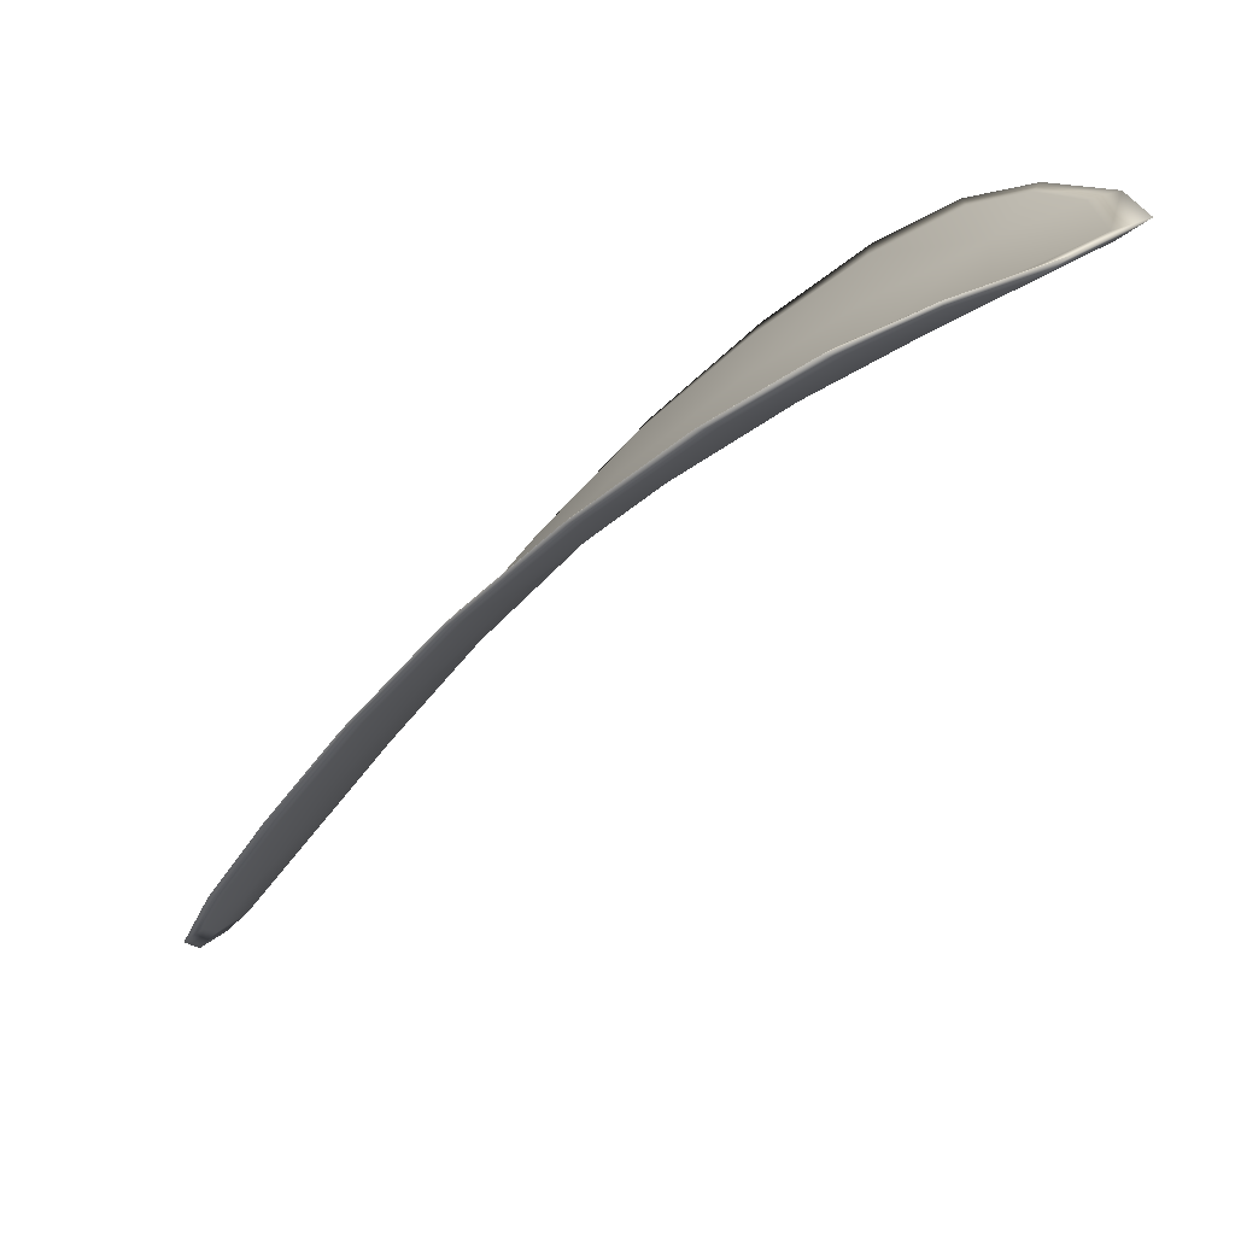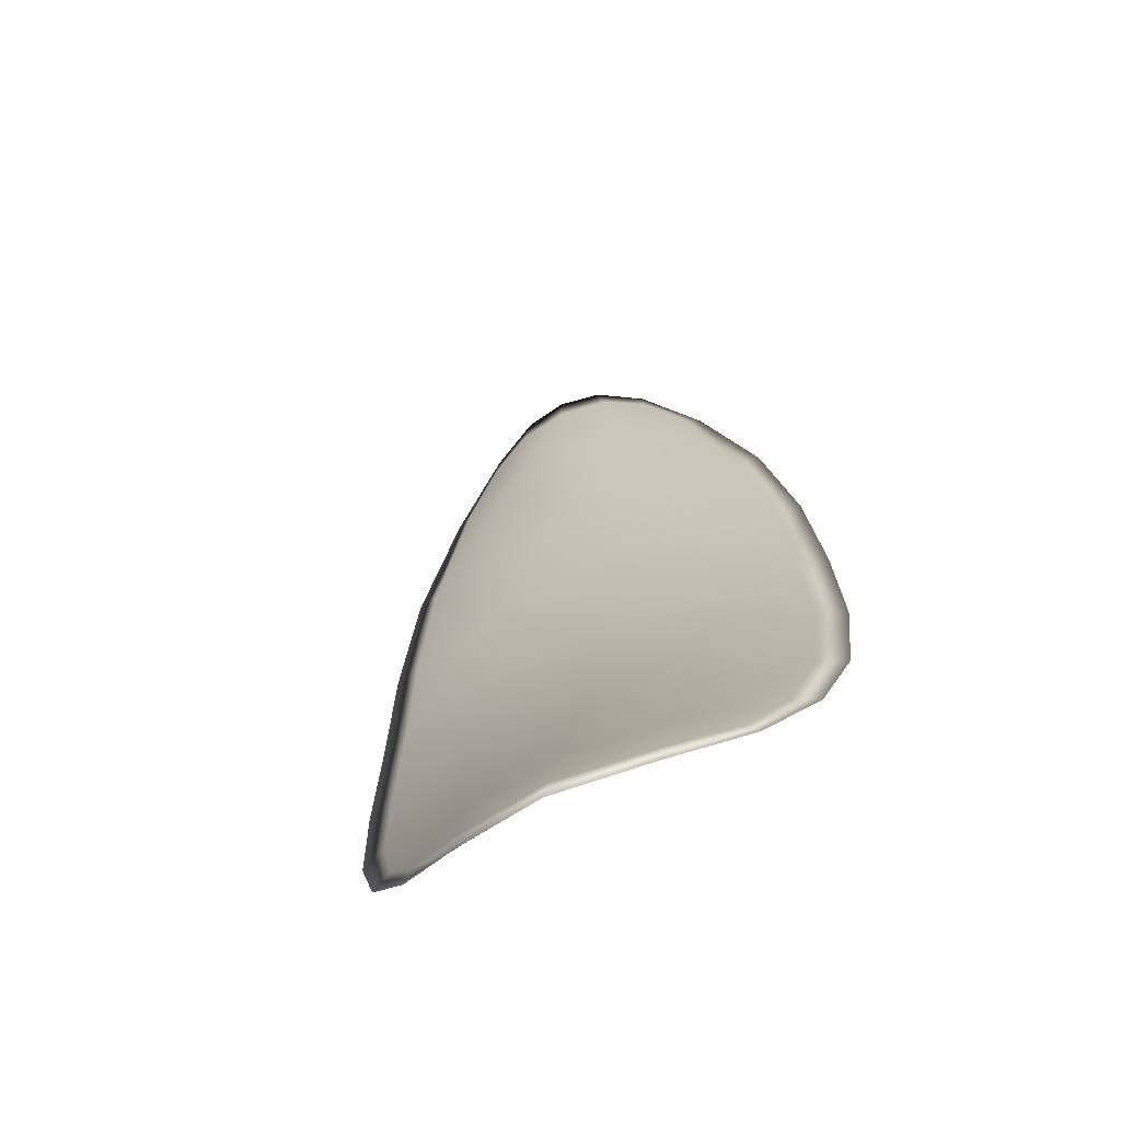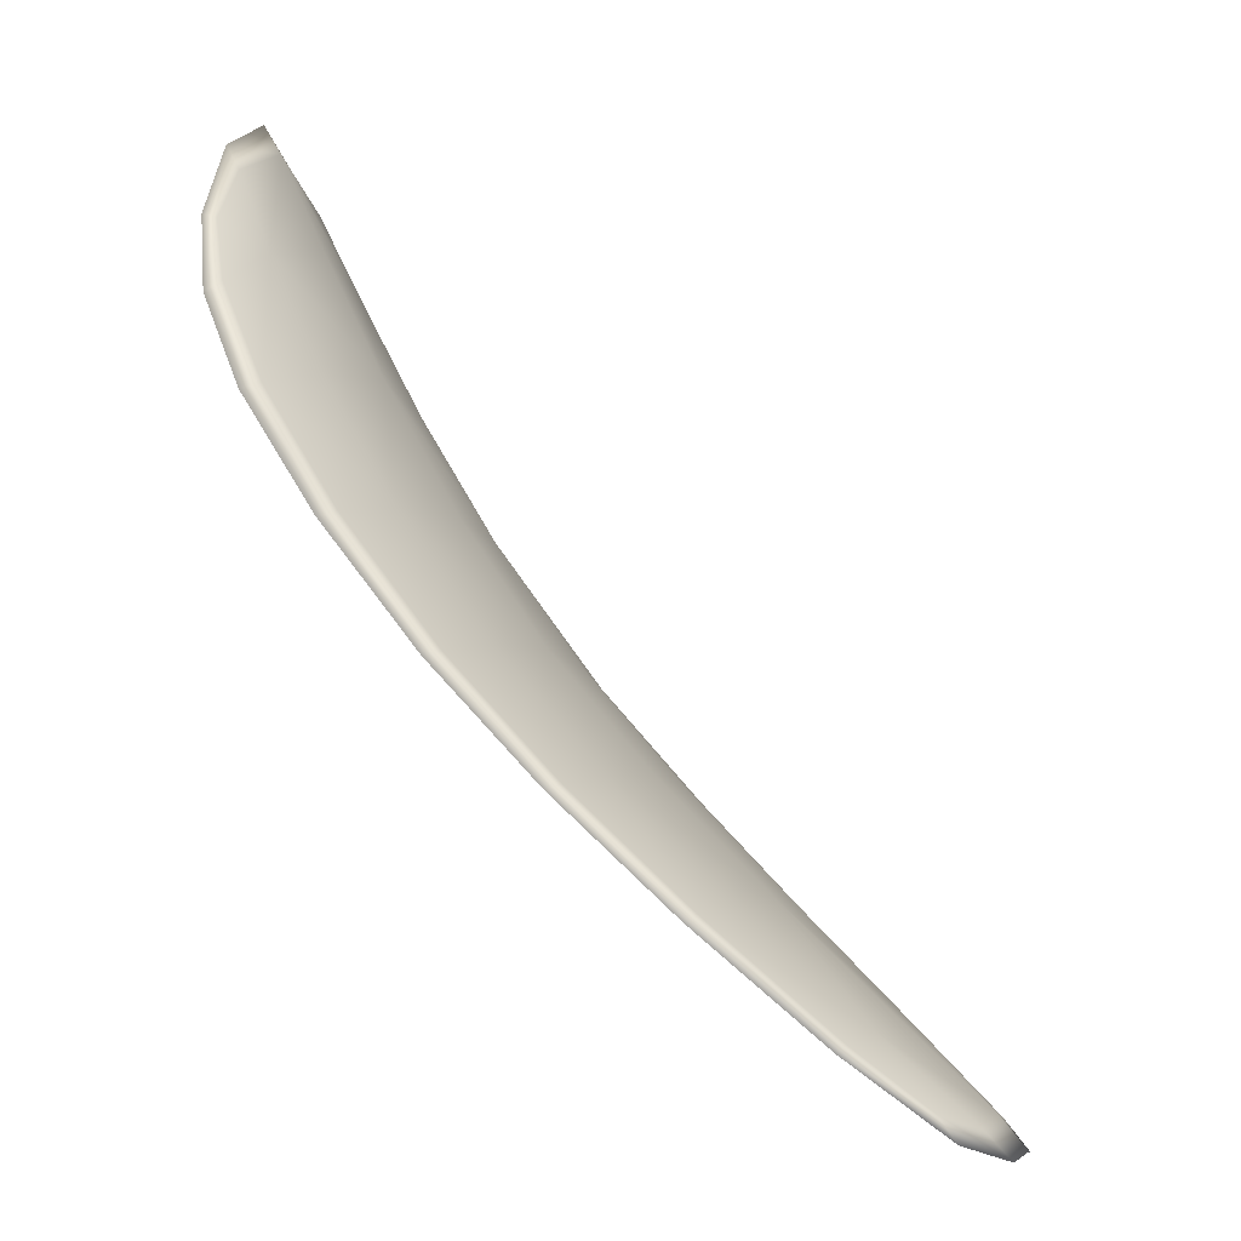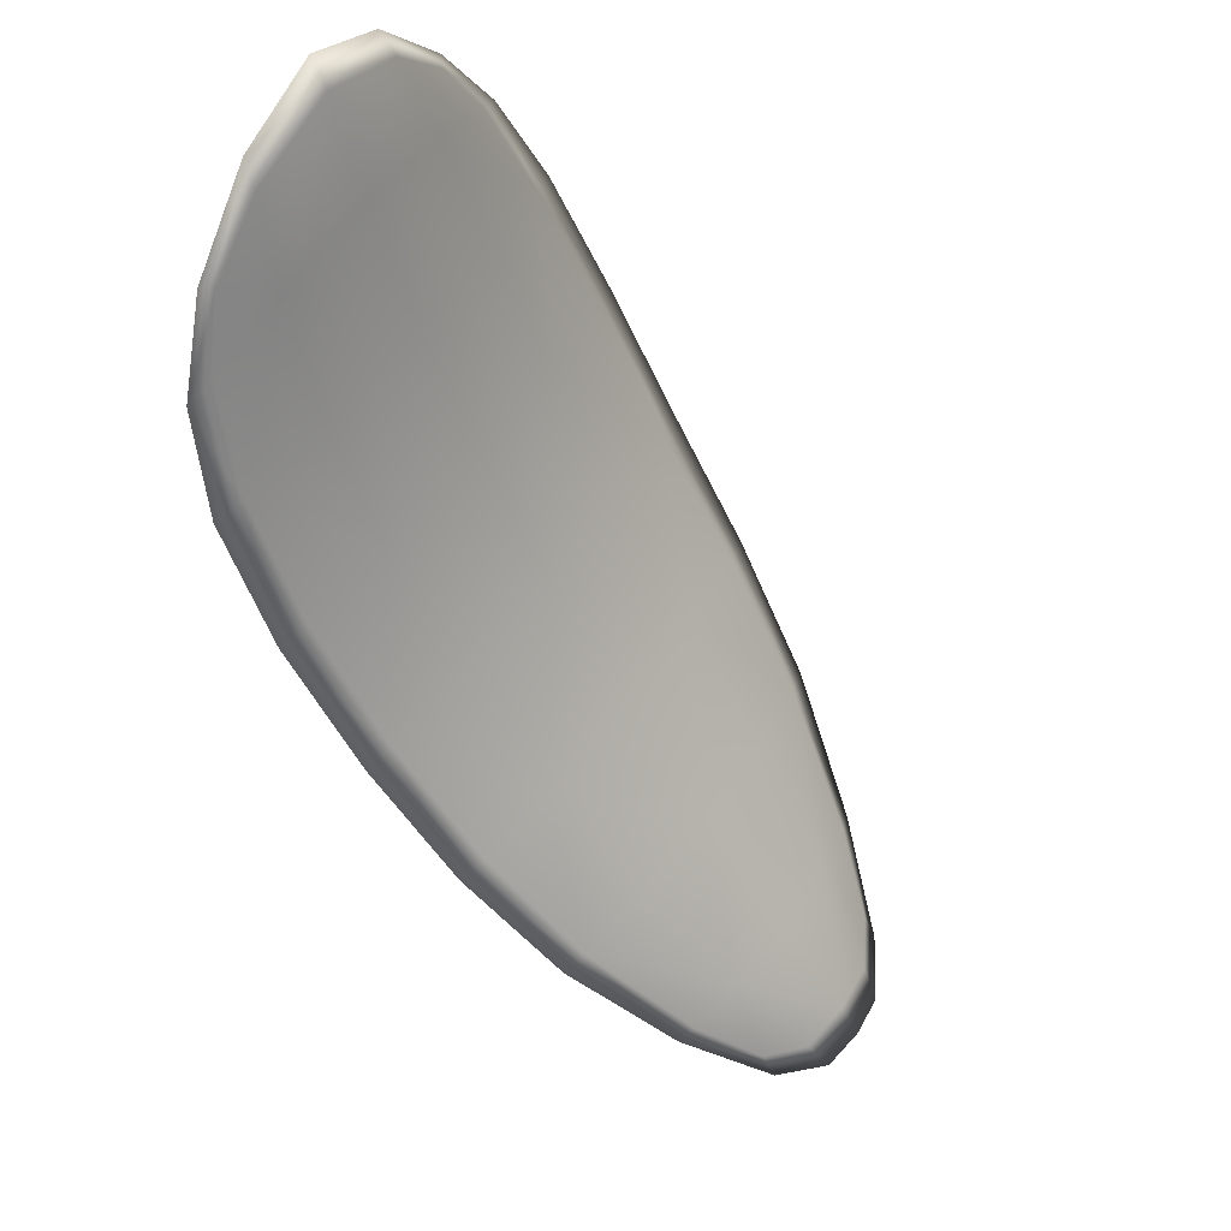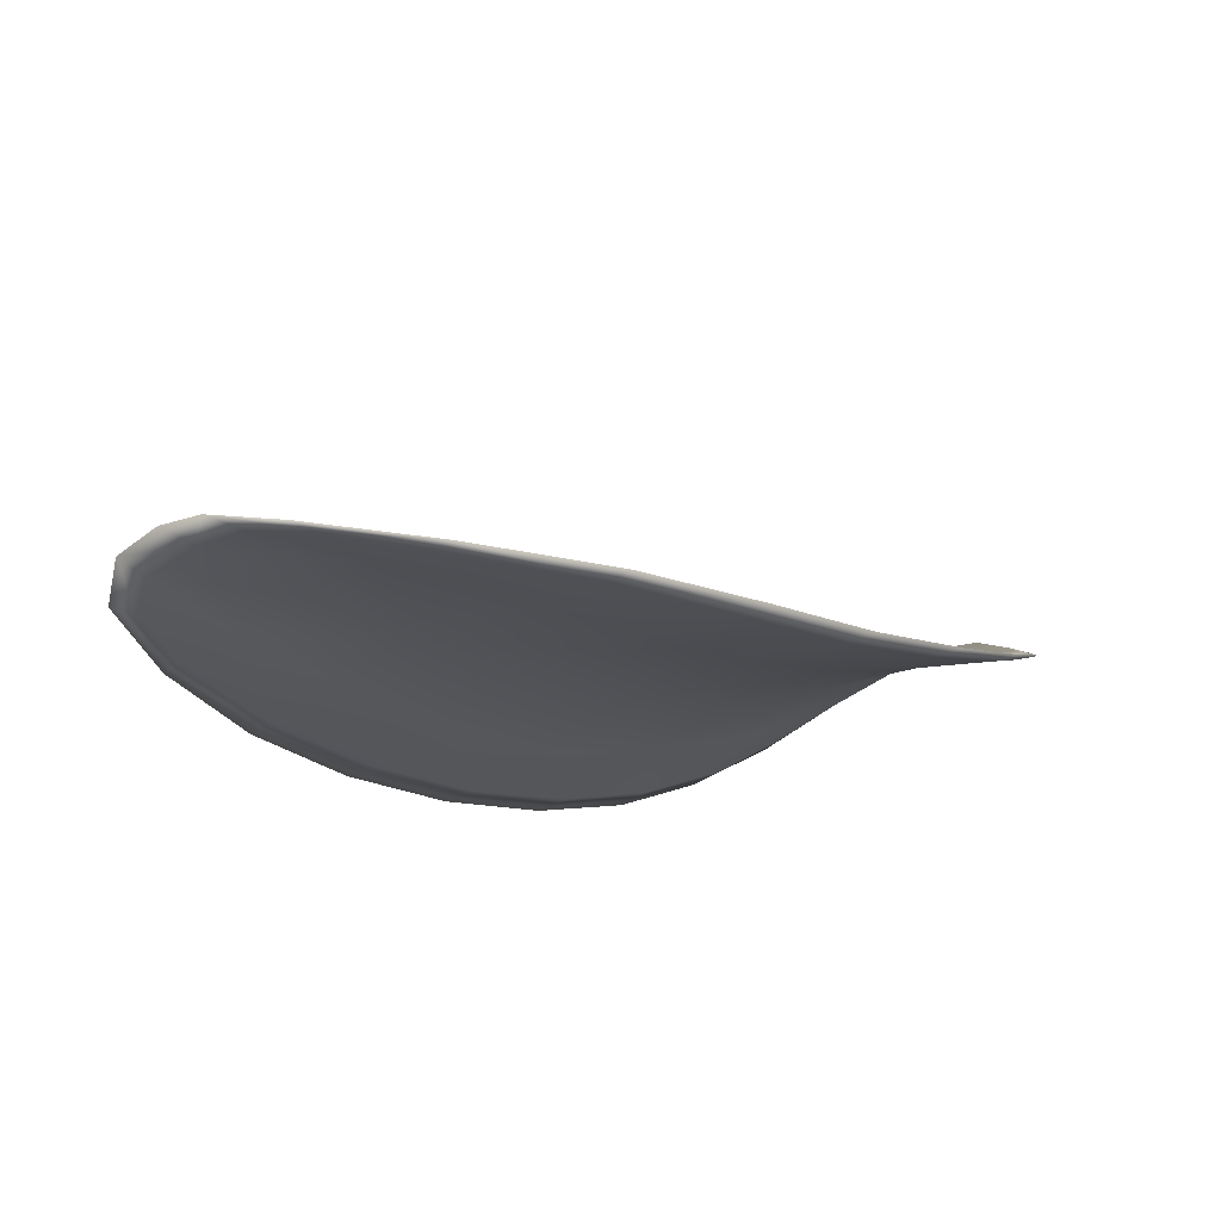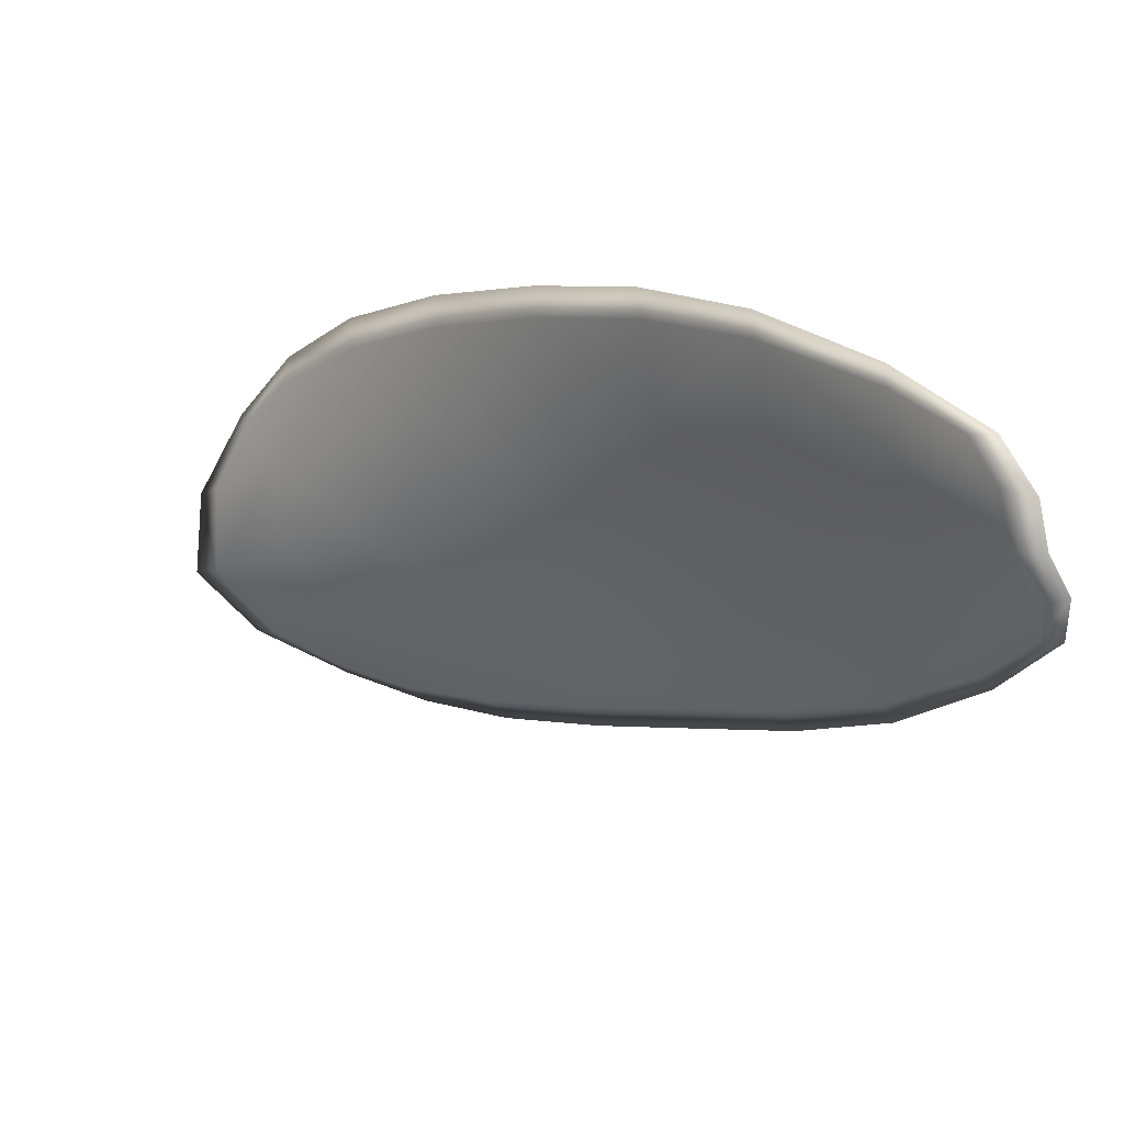
<metadata>
{"format":"obj","ext":"obj","renderer":"f3d","projection":"perspective","resolution":1024,"background":"white","views":[{"elev":24.1,"azim":-50.9,"up":"+Y"},{"elev":61.9,"azim":163.7,"up":"+Z"},{"elev":13.5,"azim":-70.1,"up":"+Z"},{"elev":77.8,"azim":-51.7,"up":"+Z"},{"elev":-63.8,"azim":35.1,"up":"+Z"},{"elev":-70.7,"azim":128.1,"up":"+Y"}]}
</metadata>
<code>
v -2.354 0.7939 -1.149
v -2.351 0.7939 -1.149
v -2.352 0.792 -1.152
v -2.355 0.7921 -1.151
v -2.357 0.7924 -1.151
v -2.356 0.7939 -1.149
v -2.355 0.7946 -1.148
v -2.353 0.795 -1.147
v -2.351 0.7951 -1.147
v -2.349 0.794 -1.15
v -2.348 0.7941 -1.152
v -2.348 0.7926 -1.154
v -2.35 0.7923 -1.153
v -2.349 0.7951 -1.148
v -2.348 0.7947 -1.15
v -2.352 0.7849 -1.16
v -2.35 0.7851 -1.161
v -2.351 0.7822 -1.163
v -2.353 0.782 -1.163
v -2.355 0.7818 -1.162
v -2.355 0.7847 -1.159
v -2.354 0.7874 -1.157
v -2.351 0.7876 -1.158
v -2.349 0.7879 -1.159
v -2.358 0.7848 -1.159
v -2.358 0.7819 -1.161
v -2.36 0.782 -1.161
v -2.36 0.7849 -1.158
v -2.359 0.7877 -1.156
v -2.357 0.7875 -1.156
v -2.356 0.79 -1.154
v -2.353 0.7898 -1.154
v -2.358 0.7902 -1.153
v -2.351 0.7901 -1.156
v -2.348 0.7904 -1.157
v -2.354 0.779 -1.164
v -2.353 0.7792 -1.165
v -2.354 0.7774 -1.166
v -2.355 0.7767 -1.166
v -2.357 0.7766 -1.165
v -2.356 0.7788 -1.164
v -2.358 0.7789 -1.163
v -2.358 0.7767 -1.165
v -2.359 0.7773 -1.164
v -2.359 0.779 -1.163
v -2.354 0.7936 -1.149
v -2.351 0.7936 -1.149
v -2.351 0.795 -1.147
v -2.353 0.7948 -1.147
v -2.355 0.7945 -1.148
v -2.356 0.7937 -1.149
v -2.357 0.7922 -1.151
v -2.355 0.7919 -1.151
v -2.352 0.7918 -1.151
v -2.349 0.7937 -1.15
v -2.348 0.7939 -1.152
v -2.348 0.7946 -1.15
v -2.349 0.7949 -1.148
v -2.35 0.792 -1.153
v -2.348 0.7924 -1.154
v -2.352 0.7847 -1.16
v -2.35 0.785 -1.161
v -2.349 0.7877 -1.159
v -2.351 0.7874 -1.158
v -2.354 0.7872 -1.157
v -2.355 0.7845 -1.159
v -2.355 0.7816 -1.161
v -2.353 0.7818 -1.162
v -2.351 0.7821 -1.163
v -2.357 0.7846 -1.159
v -2.357 0.7873 -1.156
v -2.359 0.7875 -1.156
v -2.36 0.7847 -1.158
v -2.36 0.7819 -1.16
v -2.358 0.7817 -1.161
v -2.356 0.7898 -1.154
v -2.353 0.7896 -1.154
v -2.358 0.7901 -1.153
v -2.35 0.7899 -1.155
v -2.348 0.7903 -1.157
v -2.354 0.7788 -1.164
v -2.353 0.7791 -1.165
v -2.356 0.7787 -1.164
v -2.357 0.7764 -1.165
v -2.355 0.7766 -1.166
v -2.354 0.7773 -1.166
v -2.358 0.7787 -1.163
v -2.359 0.7789 -1.163
v -2.359 0.7772 -1.164
v -2.358 0.7765 -1.165
v -2.353 0.7792 -1.165
v -2.354 0.7768 -1.166
v -2.351 0.7822 -1.164
v -2.354 0.7773 -1.166
v -2.358 0.7758 -1.166
v -2.359 0.7767 -1.165
v -2.357 0.7758 -1.166
v -2.359 0.7772 -1.164
v -2.357 0.7938 -1.149
v -2.355 0.7947 -1.148
v -2.358 0.7924 -1.151
v -2.355 0.7945 -1.148
v -2.349 0.7954 -1.148
v -2.348 0.7949 -1.15
v -2.351 0.7955 -1.146
v -2.348 0.7946 -1.15
v -2.347 0.794 -1.152
v -2.347 0.7926 -1.154
v -2.356 0.7759 -1.166
v -2.36 0.779 -1.163
v -2.36 0.782 -1.16
v -2.353 0.7953 -1.146
v -2.359 0.7902 -1.153
v -2.36 0.7876 -1.156
v -2.348 0.7905 -1.157
v -2.349 0.7879 -1.159
v -2.35 0.7851 -1.162
v -2.36 0.7849 -1.158
f 1 2 3
f 1 3 4
f 1 4 5
f 1 5 6
f 1 6 7
f 1 7 8
f 1 8 9
f 1 9 2
f 10 11 12
f 10 12 13
f 10 13 3
f 10 3 2
f 10 2 9
f 10 9 14
f 10 14 15
f 10 15 11
f 16 17 18
f 16 18 19
f 16 19 20
f 16 20 21
f 16 21 22
f 16 22 23
f 16 23 24
f 16 24 17
f 25 21 20
f 25 20 26
f 25 26 27
f 25 27 28
f 25 28 29
f 25 29 30
f 25 30 22
f 25 22 21
f 31 32 22
f 31 22 30
f 31 30 29
f 31 29 33
f 31 33 5
f 31 5 4
f 31 4 3
f 31 3 32
f 34 35 24
f 34 24 23
f 34 23 22
f 34 22 32
f 34 32 3
f 34 3 13
f 34 13 12
f 34 12 35
f 36 37 38
f 36 38 39
f 36 39 40
f 36 40 41
f 36 41 20
f 36 20 19
f 36 19 18
f 36 18 37
f 42 41 40
f 42 40 43
f 42 43 44
f 42 44 45
f 42 45 27
f 42 27 26
f 42 26 20
f 42 20 41
f 46 47 48
f 46 48 49
f 46 49 50
f 46 50 51
f 46 51 52
f 46 52 53
f 46 53 54
f 46 54 47
f 55 56 57
f 55 57 58
f 55 58 48
f 55 48 47
f 55 47 54
f 55 54 59
f 55 59 60
f 55 60 56
f 61 62 63
f 61 63 64
f 61 64 65
f 61 65 66
f 61 66 67
f 61 67 68
f 61 68 69
f 61 69 62
f 70 66 65
f 70 65 71
f 70 71 72
f 70 72 73
f 70 73 74
f 70 74 75
f 70 75 67
f 70 67 66
f 76 77 54
f 76 54 53
f 76 53 52
f 76 52 78
f 76 78 72
f 76 72 71
f 76 71 65
f 76 65 77
f 79 80 60
f 79 60 59
f 79 59 54
f 79 54 77
f 79 77 65
f 79 65 64
f 79 64 63
f 79 63 80
f 81 82 69
f 81 69 68
f 81 68 67
f 81 67 83
f 81 83 84
f 81 84 85
f 81 85 86
f 81 86 82
f 87 83 67
f 87 67 75
f 87 75 74
f 87 74 88
f 87 88 89
f 87 89 90
f 87 90 84
f 87 84 83
f 91 92 38
f 91 38 37
f 91 37 18
f 91 18 93
f 91 93 69
f 91 69 82
f 91 82 94
f 91 94 92
f 95 96 44
f 95 44 43
f 95 43 40
f 95 40 97
f 95 97 84
f 95 84 90
f 95 90 98
f 95 98 96
f 99 100 7
f 99 7 6
f 99 6 5
f 99 5 101
f 99 101 52
f 99 52 51
f 99 51 102
f 99 102 100
f 103 104 15
f 103 15 14
f 103 14 9
f 103 9 105
f 103 105 48
f 103 48 58
f 103 58 106
f 103 106 104
f 107 108 12
f 107 12 11
f 107 11 15
f 107 15 104
f 107 104 106
f 107 106 56
f 107 56 60
f 107 60 108
f 109 97 40
f 109 40 39
f 109 39 38
f 109 38 92
f 109 92 94
f 109 94 85
f 109 85 84
f 109 84 97
f 110 111 27
f 110 27 45
f 110 45 44
f 110 44 96
f 110 96 98
f 110 98 88
f 110 88 74
f 110 74 111
f 112 105 9
f 112 9 8
f 112 8 7
f 112 7 100
f 112 100 102
f 112 102 49
f 112 49 48
f 112 48 105
f 113 101 5
f 113 5 33
f 113 33 29
f 113 29 114
f 113 114 72
f 113 72 78
f 113 78 52
f 113 52 101
f 115 116 24
f 115 24 35
f 115 35 12
f 115 12 108
f 115 108 60
f 115 60 80
f 115 80 63
f 115 63 116
f 117 93 18
f 117 18 17
f 117 17 24
f 117 24 116
f 117 116 63
f 117 63 62
f 117 62 69
f 117 69 93
f 118 114 29
f 118 29 28
f 118 28 27
f 118 27 111
f 118 111 74
f 118 74 73
f 118 73 72
f 118 72 114

</code>
